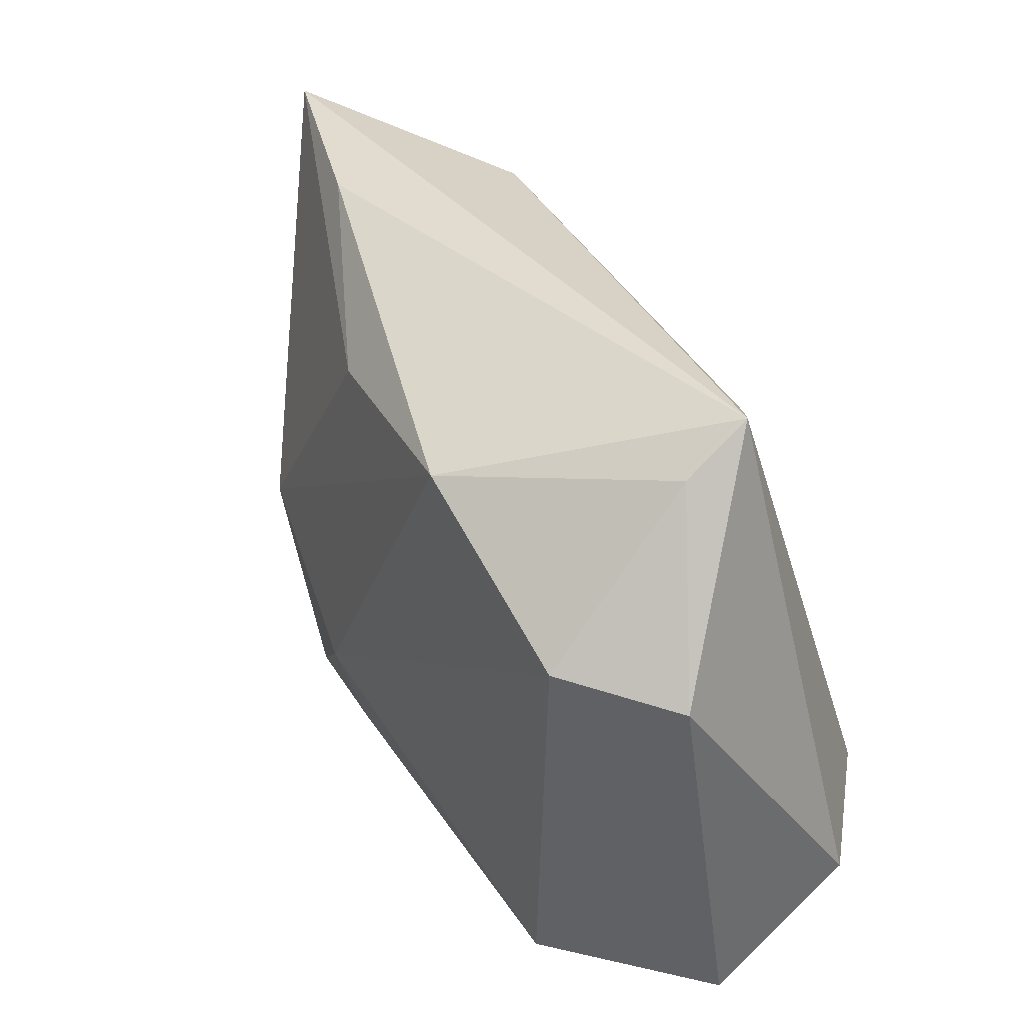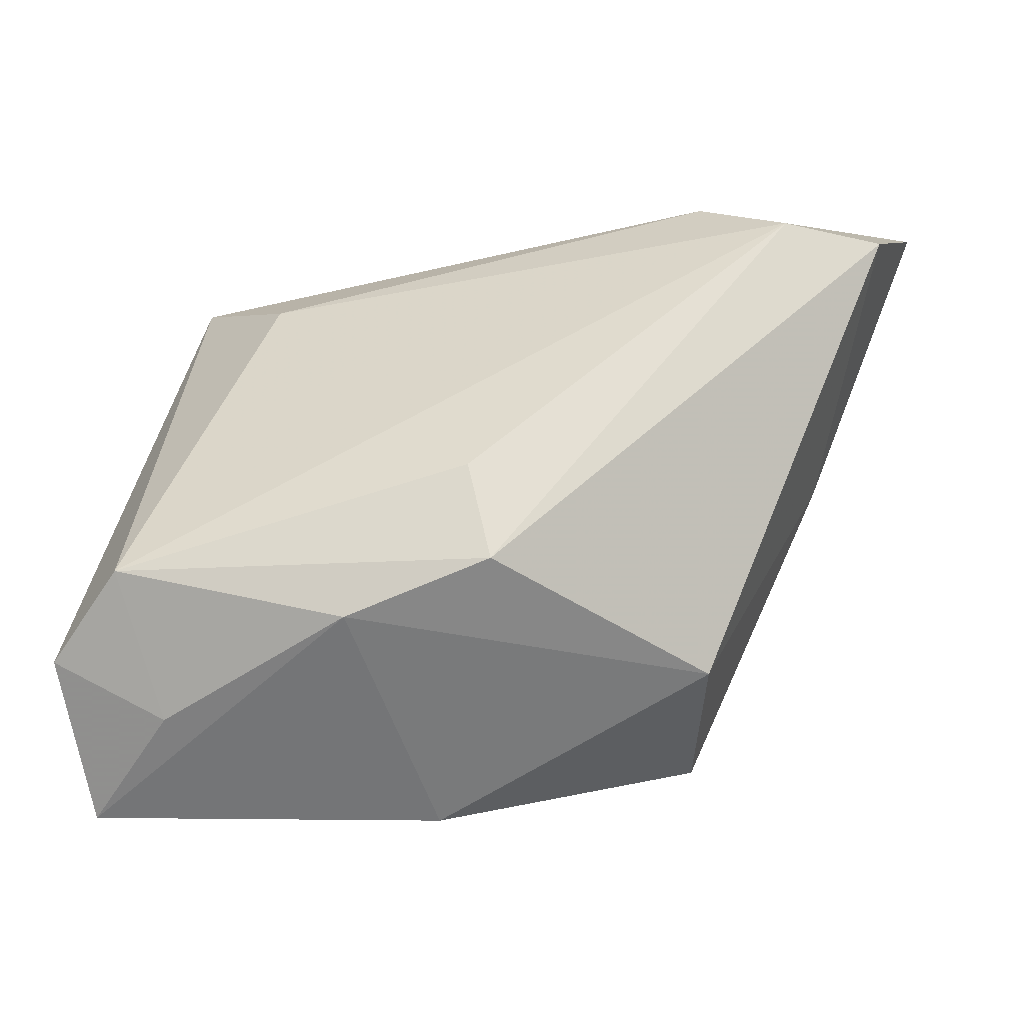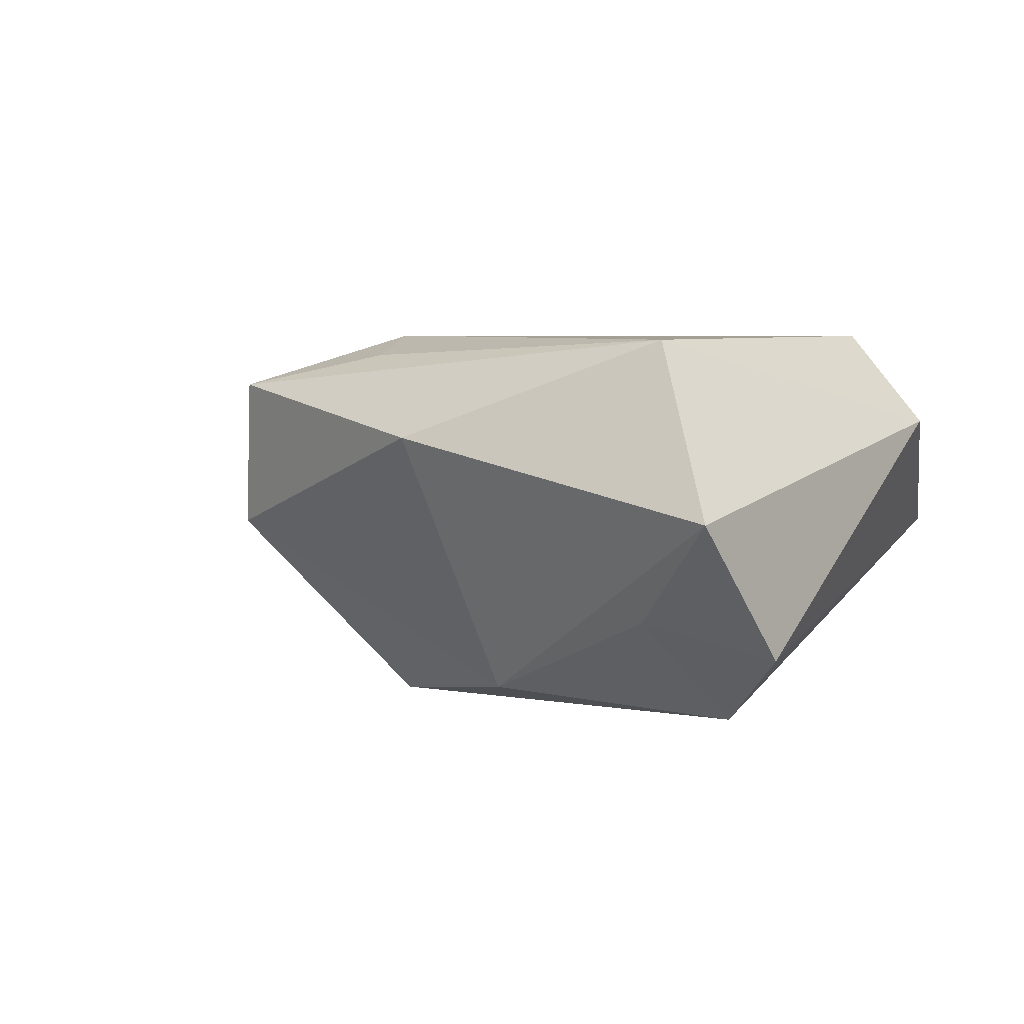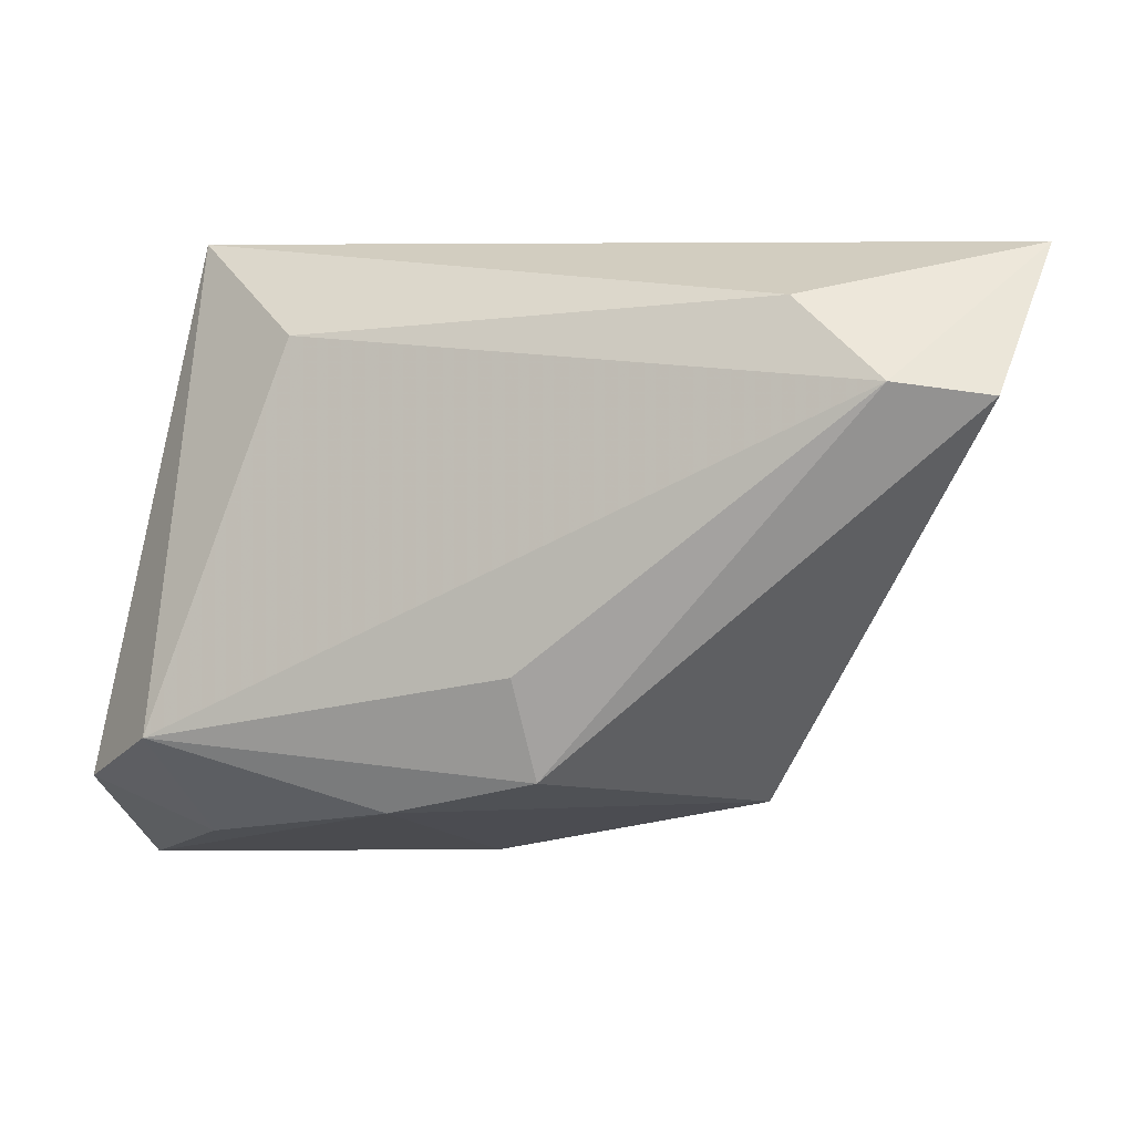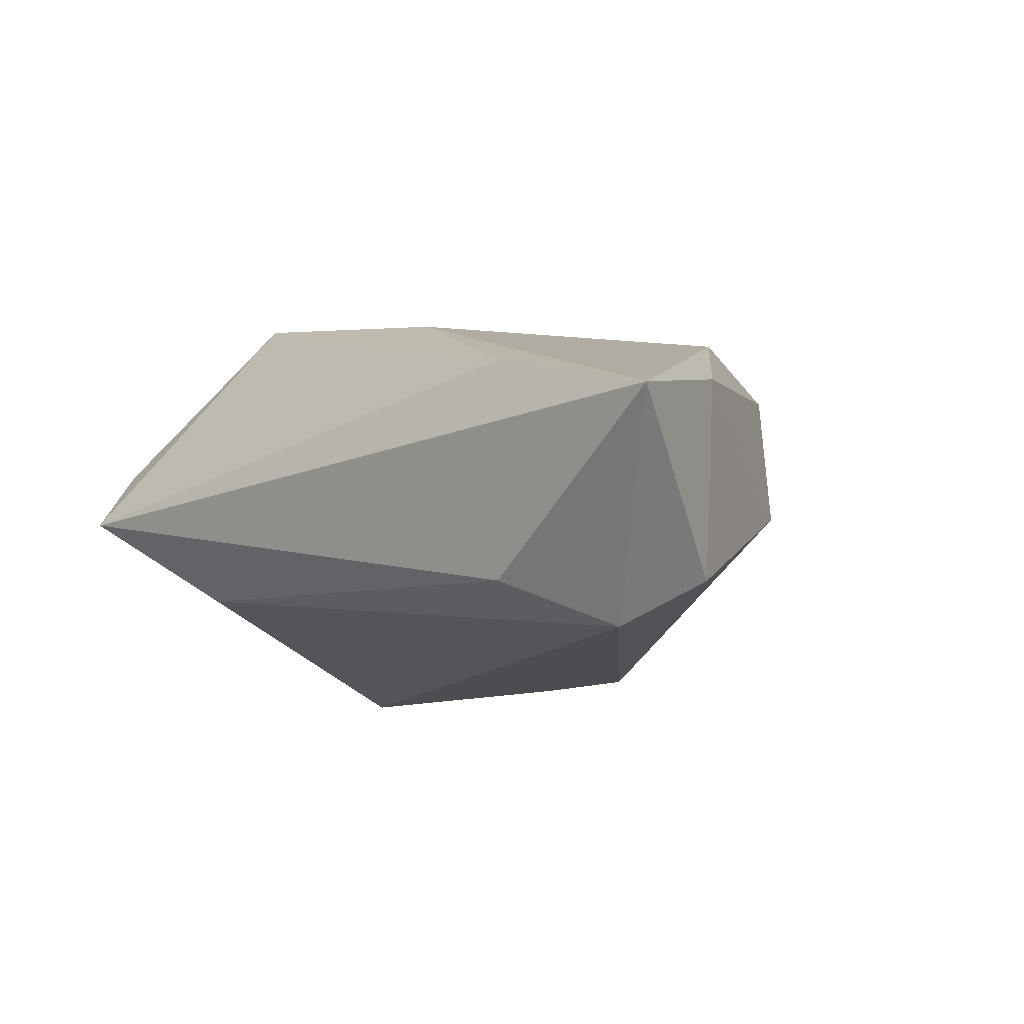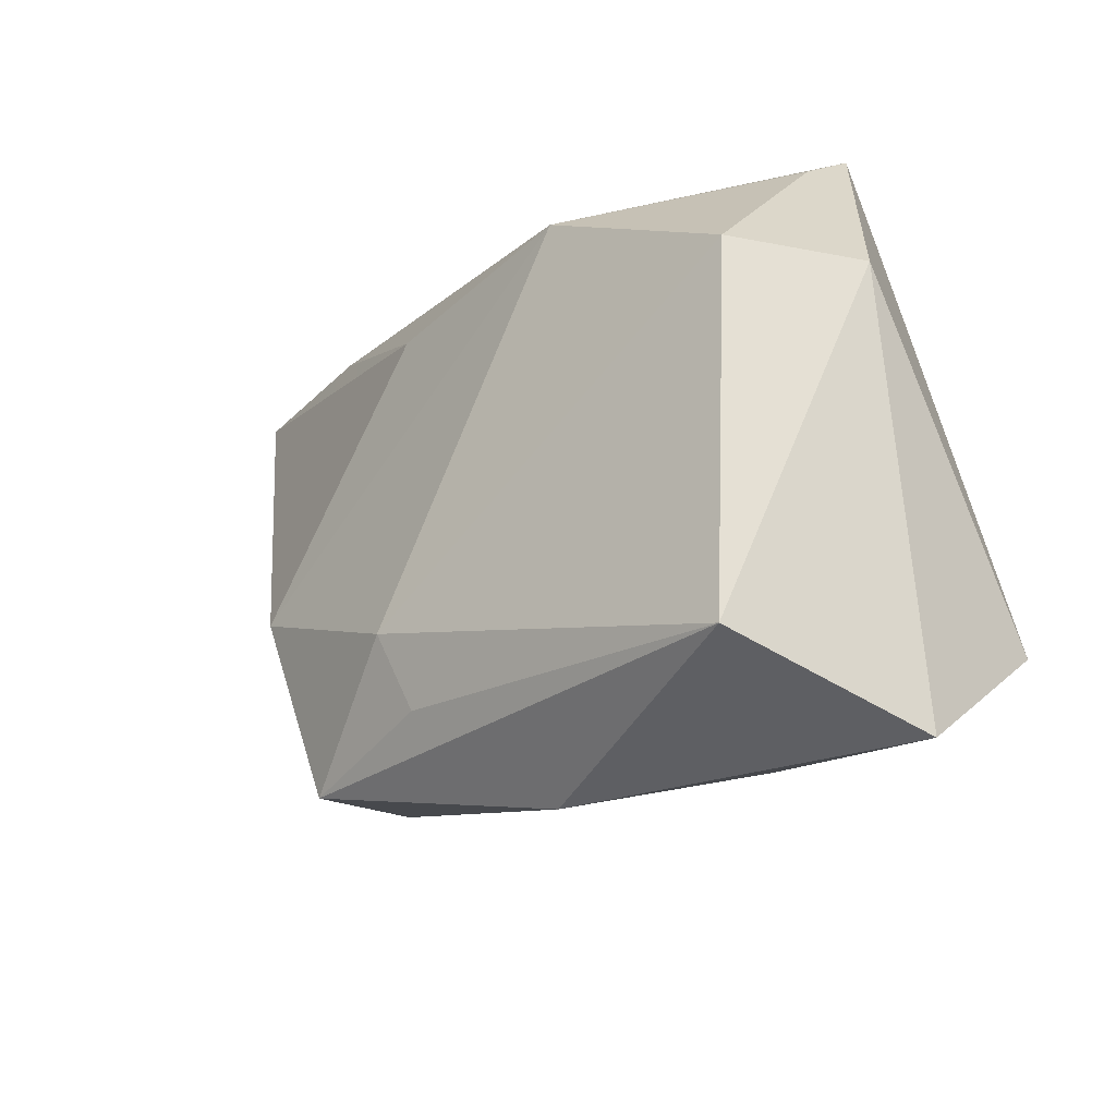
<metadata>
{"format":"obj","ext":"obj","renderer":"f3d","projection":"perspective","resolution":1024,"background":"white","views":[{"elev":35.9,"azim":56.4,"up":"+Y"},{"elev":-35.4,"azim":-171.2,"up":"+Y"},{"elev":5.8,"azim":36.2,"up":"+Z"},{"elev":6.7,"azim":-169.0,"up":"+Y"},{"elev":-14.2,"azim":-136.8,"up":"+Z"},{"elev":-25.4,"azim":41.2,"up":"+Y"}]}
</metadata>
<code>
v -0.05322 0.01854 -0.02034
v -0.008563 -0.02535 0.0193
v -0.02939 -0.02657 -0.001581
v -0.005286 -0.01017 -0.02326
v -0.03602 0.03192 0.004472
v -0.03259 0.02829 -0.01876
v -0.02577 -0.02969 0.01556
v -0.04258 0.02001 -0.02397
v 0.01166 0.02338 0.02116
v 0.03225 -0.02815 0.0215
v -0.05803 0.03372 -0.003268
v 0.04432 -0.02446 -0.01201
v 0.03413 0.01225 0.0215
v 0.03523 -0.01836 -0.02035
v -0.04324 0.00348 0.007398
v 0.03179 -0.03097 -0.008297
v 0.02083 0.02395 -0.01289
v 0.009085 -0.02581 -0.01848
v -0.007537 -0.02144 -0.02099
v 0.00353 -0.03629 0.01051
v -0.01388 0.02117 0.01639
v -0.0345 -0.007432 0.01616
v 0.03318 0.02886 0.004682
v 0.04439 0.009637 0.01166
v 0.04273 -0.03652 0.003252
v 0.03333 0.03372 -0.002572
v -0.01172 -0.01667 0.0215
f 10 25 24
f 20 25 10
f 8 19 1
f 21 22 9
f 24 25 12
f 12 26 24
f 14 26 12
f 18 25 20
f 18 19 14
f 11 22 21
f 11 8 1
f 1 19 3
f 3 18 20
f 19 18 3
f 17 26 14
f 14 8 17
f 14 19 4
f 4 8 14
f 19 8 4
f 24 26 23
f 26 9 23
f 13 10 24
f 24 23 13
f 13 23 9
f 16 12 25
f 25 18 16
f 14 12 16
f 16 18 14
f 21 9 5
f 5 11 21
f 5 9 26
f 26 11 5
f 6 11 26
f 8 11 6
f 26 17 6
f 6 17 8
f 7 3 20
f 20 10 7
f 10 2 7
f 27 2 10
f 10 13 27
f 27 13 9
f 27 9 22
f 22 7 27
f 27 7 2
f 22 11 15
f 15 7 22
f 15 11 1
f 1 3 15
f 3 7 15

</code>
